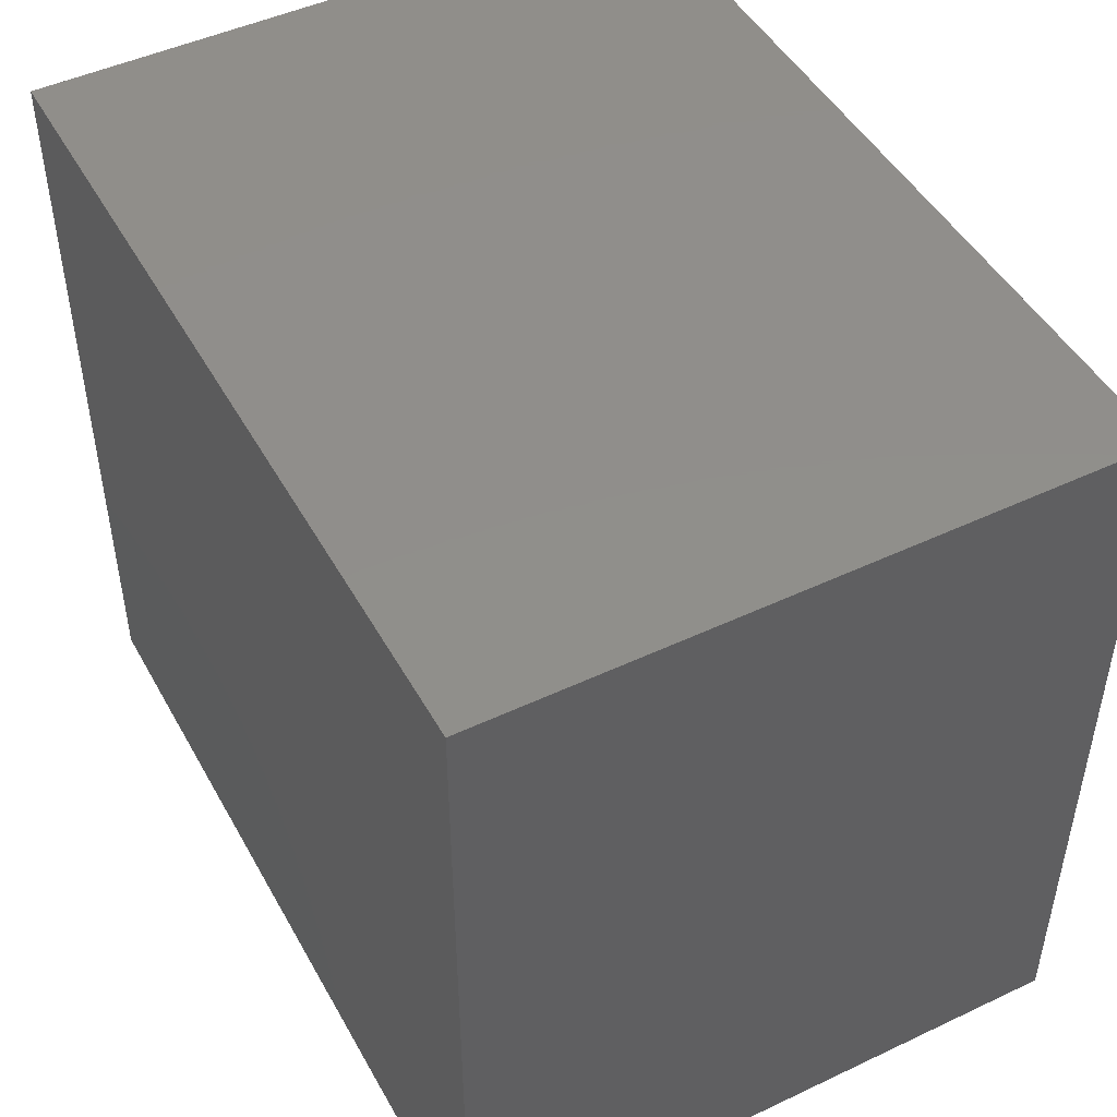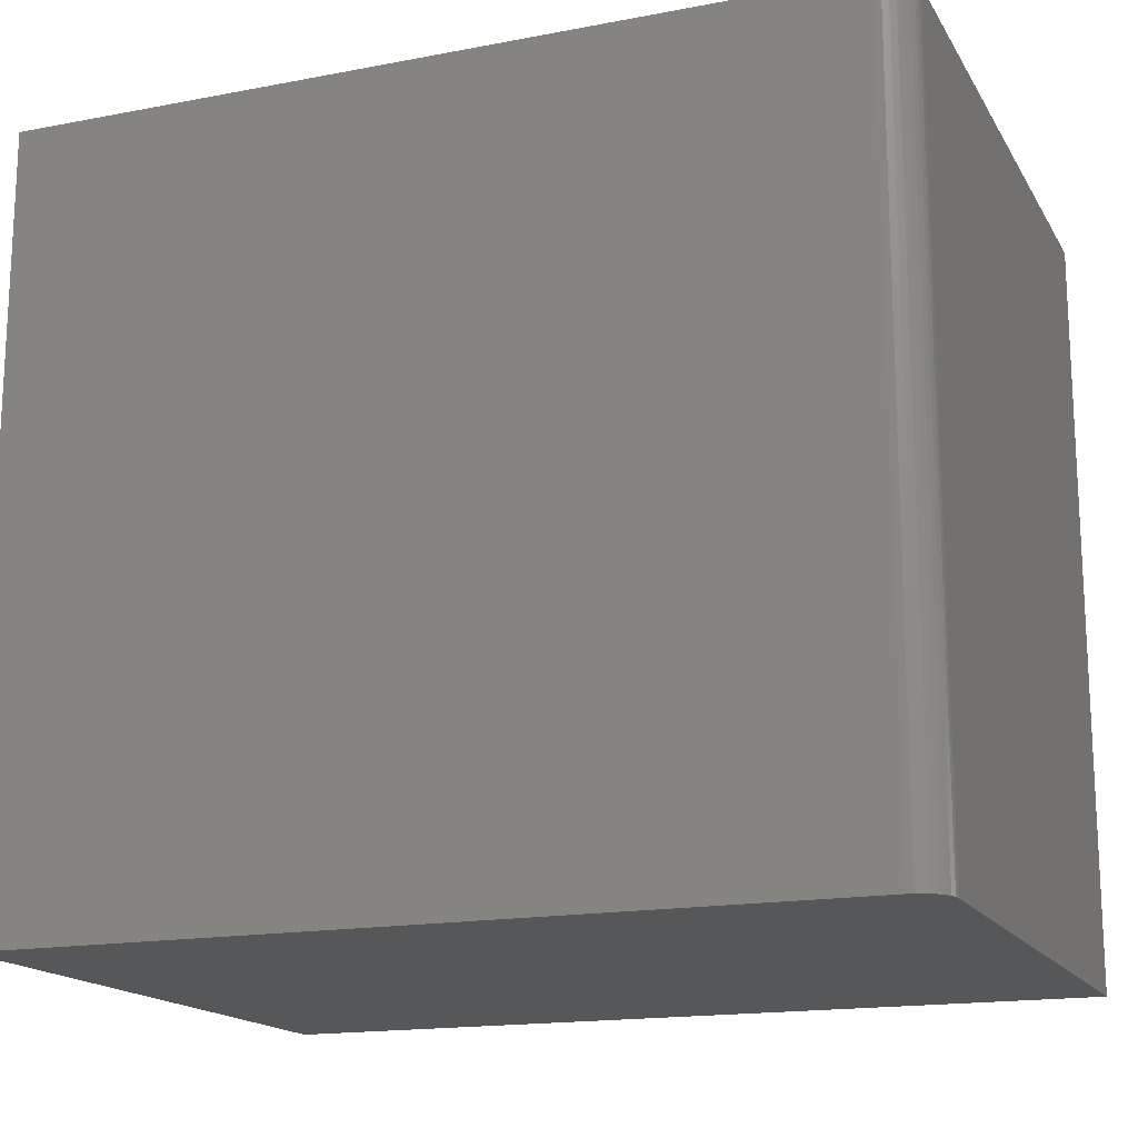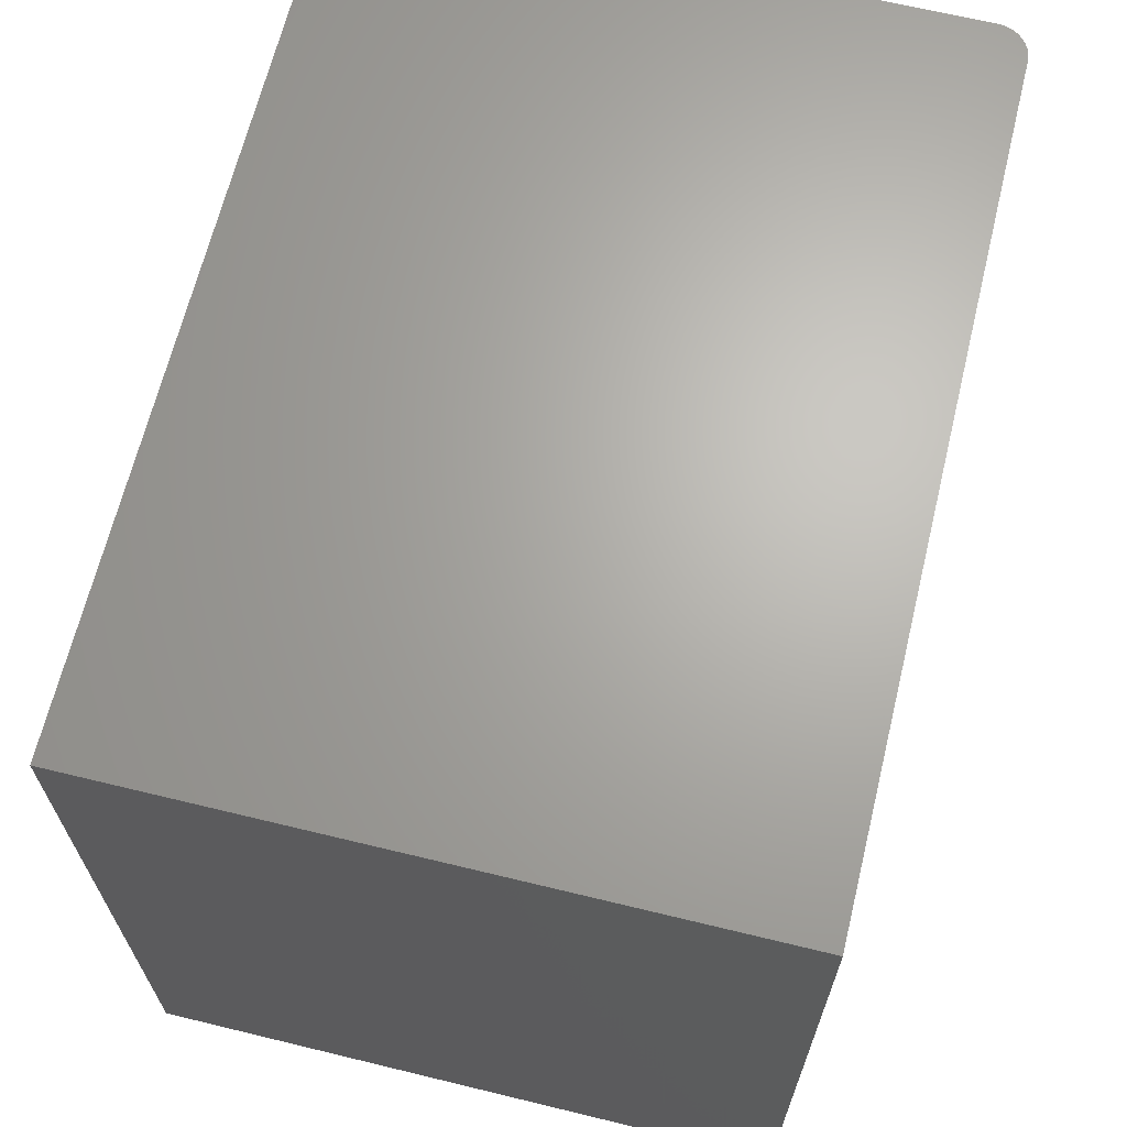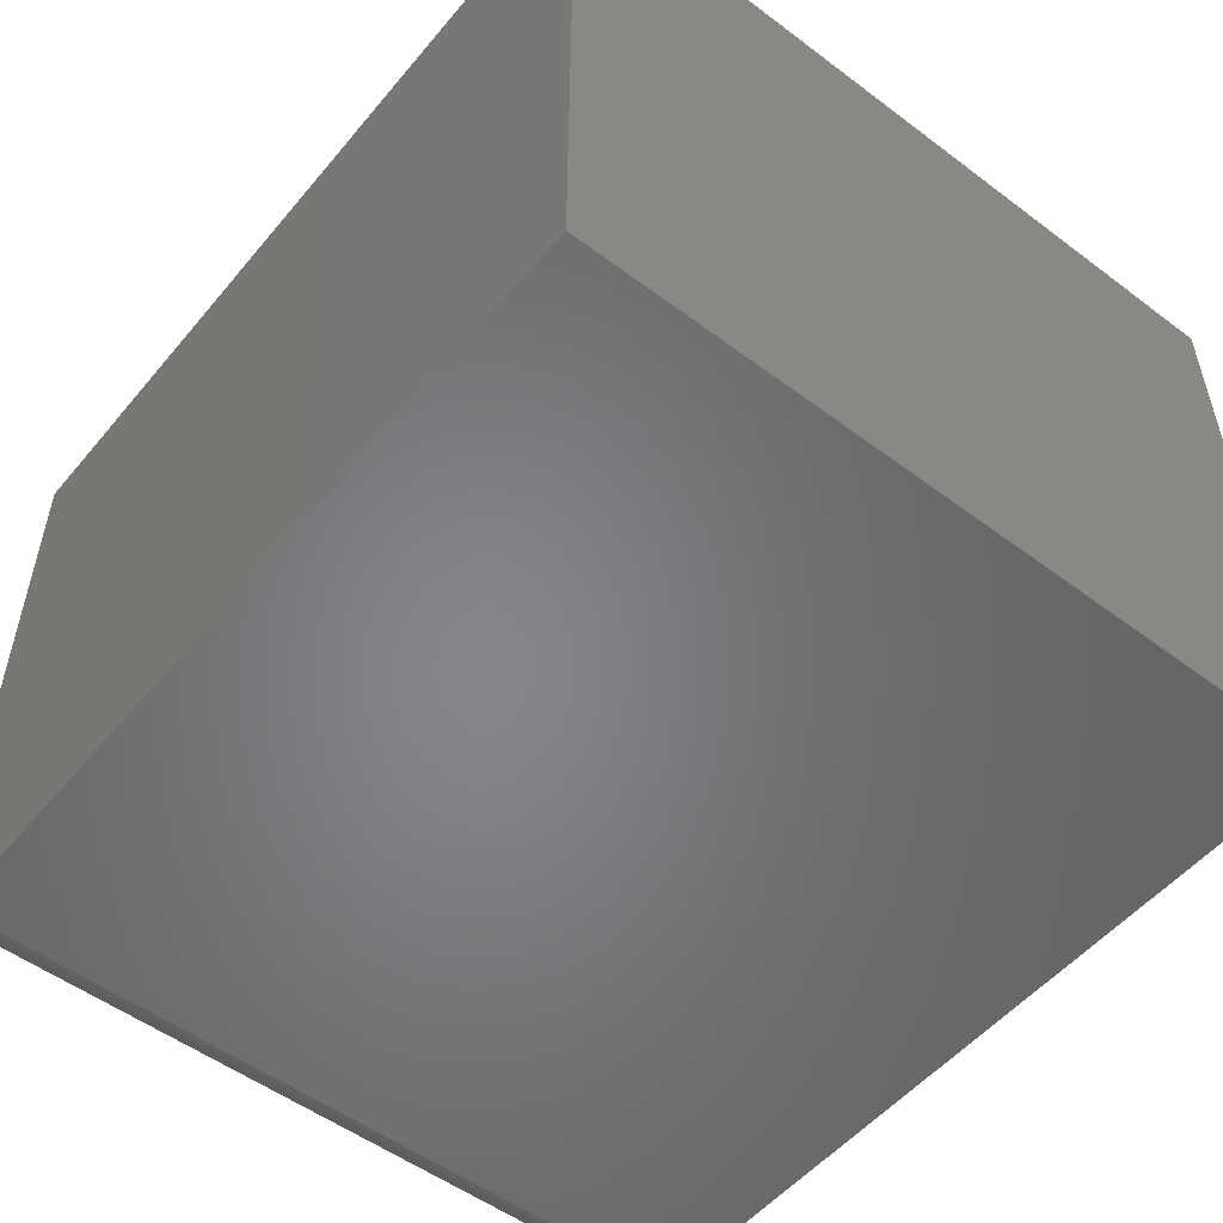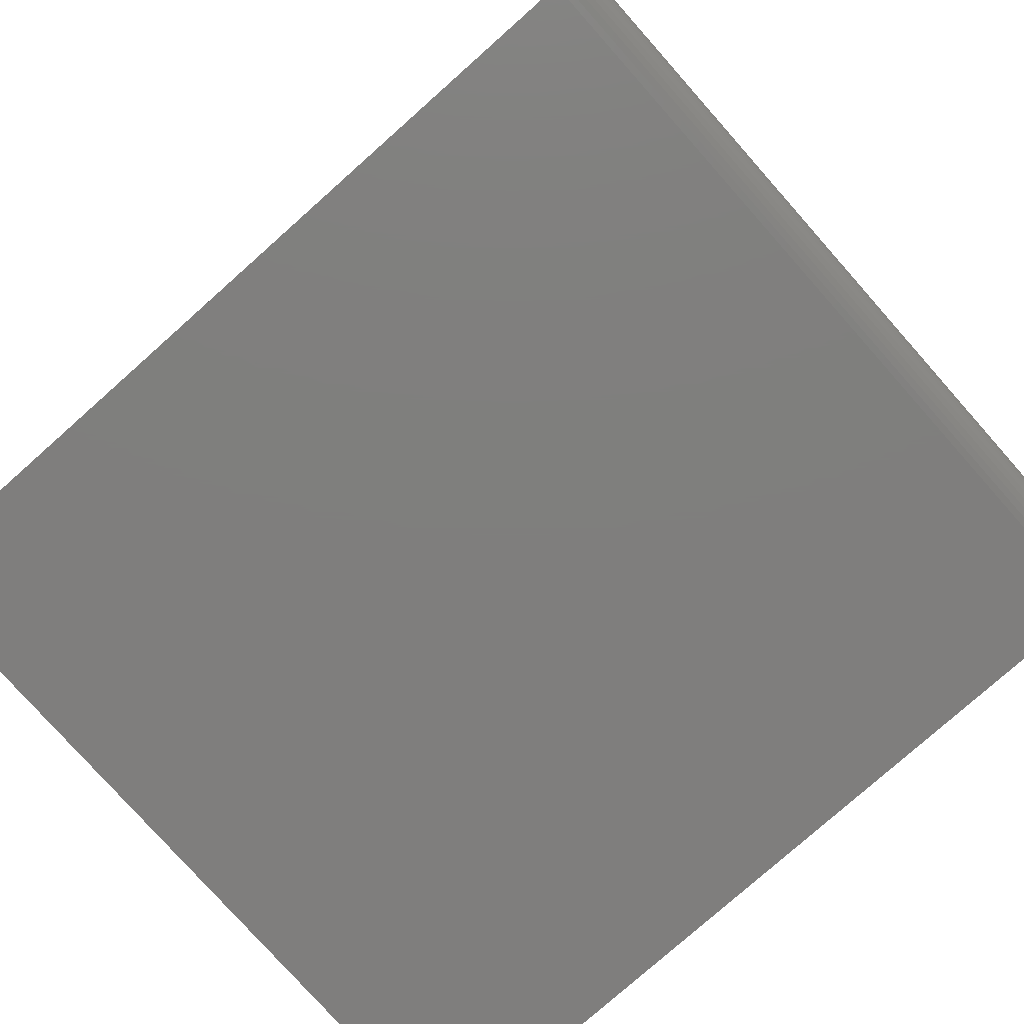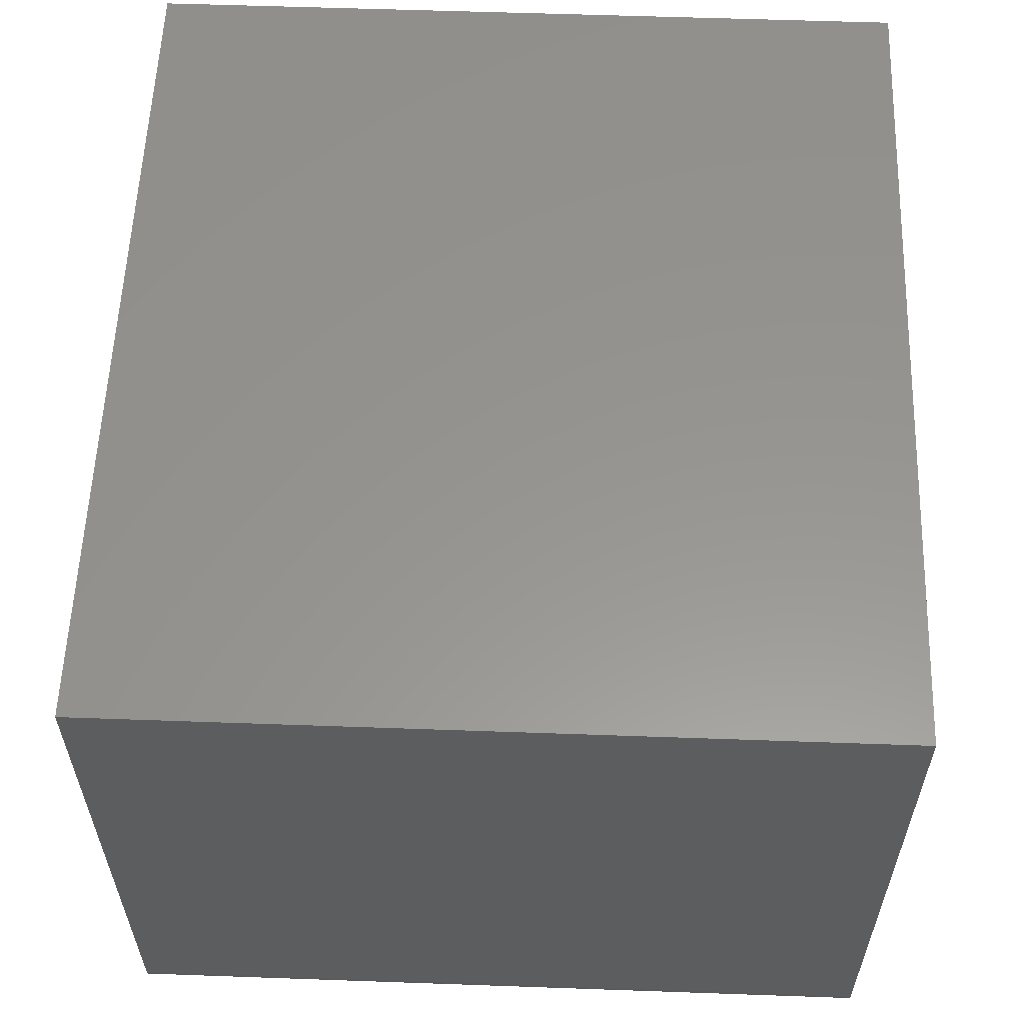
<metadata>
{"format":"stl","ext":"stl","renderer":"f3d","projection":"perspective","resolution":1024,"background":"white","views":[{"elev":47.5,"azim":-118.0,"up":"+Z"},{"elev":-16.5,"azim":21.3,"up":"+Z"},{"elev":66.2,"azim":-76.3,"up":"+Z"},{"elev":-52.8,"azim":-128.8,"up":"+Y"},{"elev":-78.6,"azim":41.6,"up":"+Y"},{"elev":57.8,"azim":92.1,"up":"+Y"}]}
</metadata>
<code>
# stl→obj: 24 verts, 44 faces
v 0.5938 0 0.5547
v 0.6027 0.001784 0.5547
v 0 0 0.5547
v 0.5983 0.0004503 0.5547
v 0.6132 0.01042 0.5547
v 0.6154 0.01447 0.5547
v 0.6068 0.00395 0.5547
v 0.6103 0.006865 0.5547
v 0 0.4613 0.5547
v 0.6167 0.01887 0.5547
v 0.6172 0.02344 0.5547
v 0.6172 0.4613 0.5547
v 0 0 0
v 0.6027 0.001784 0
v 0.5938 0 0
v 0.5983 0.0004503 0
v 0.6068 0.00395 0
v 0.6154 0.01447 0
v 0.6132 0.01042 0
v 0.6103 0.006865 0
v 0 0.4613 0
v 0.6172 0.4613 0
v 0.6172 0.02344 0
v 0.6167 0.01887 0
f 1 2 3
f 1 4 2
f 5 6 7
f 7 8 5
f 9 3 10
f 9 10 11
f 9 11 12
f 10 3 2
f 10 2 7
f 10 7 6
f 13 14 15
f 14 16 15
f 17 18 19
f 19 20 17
f 21 22 23
f 21 23 24
f 21 24 13
f 24 18 17
f 24 17 14
f 24 14 13
f 23 22 11
f 11 22 12
f 3 13 1
f 1 13 15
f 23 11 24
f 24 11 10
f 24 10 18
f 18 10 6
f 18 6 19
f 19 6 5
f 19 5 20
f 20 5 8
f 20 8 17
f 17 8 7
f 17 7 14
f 14 7 2
f 14 2 16
f 16 2 4
f 16 4 15
f 15 4 1
f 21 13 9
f 9 13 3
f 12 22 9
f 9 22 21

</code>
